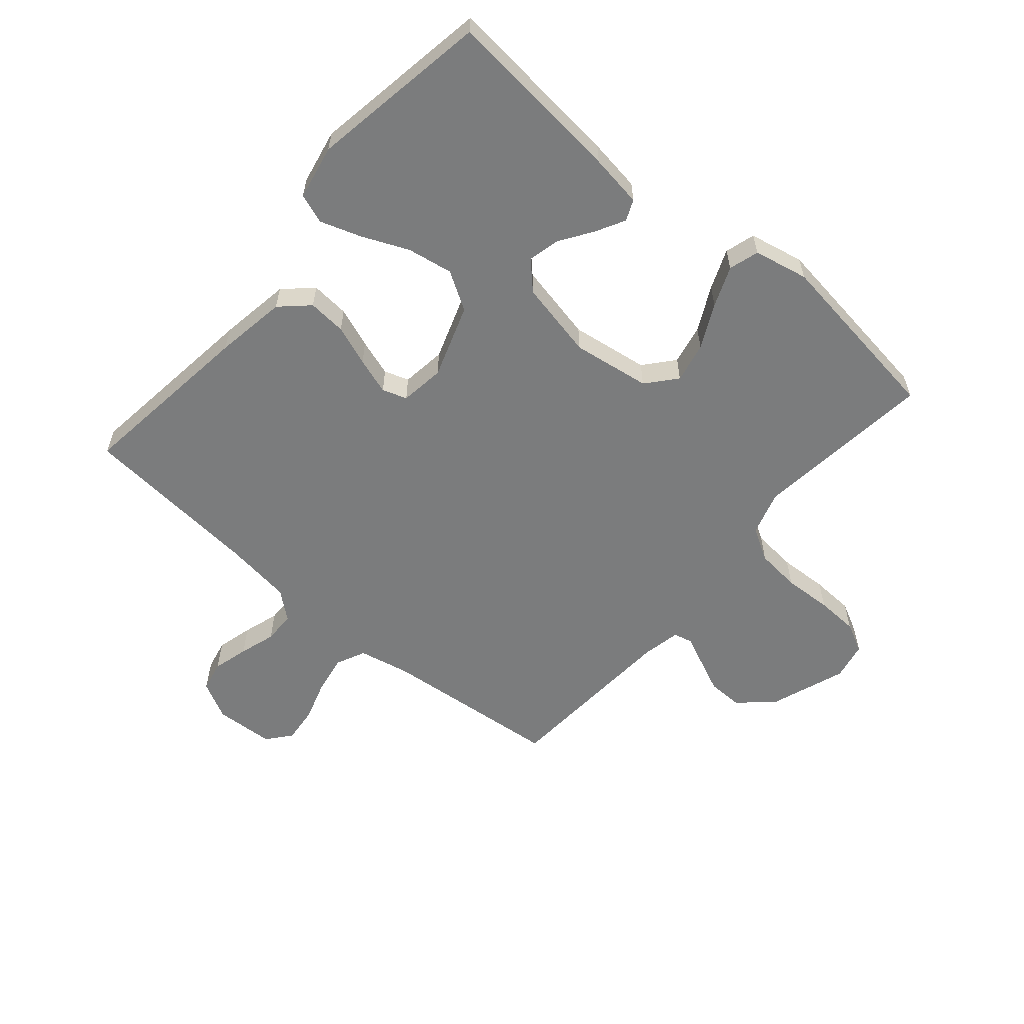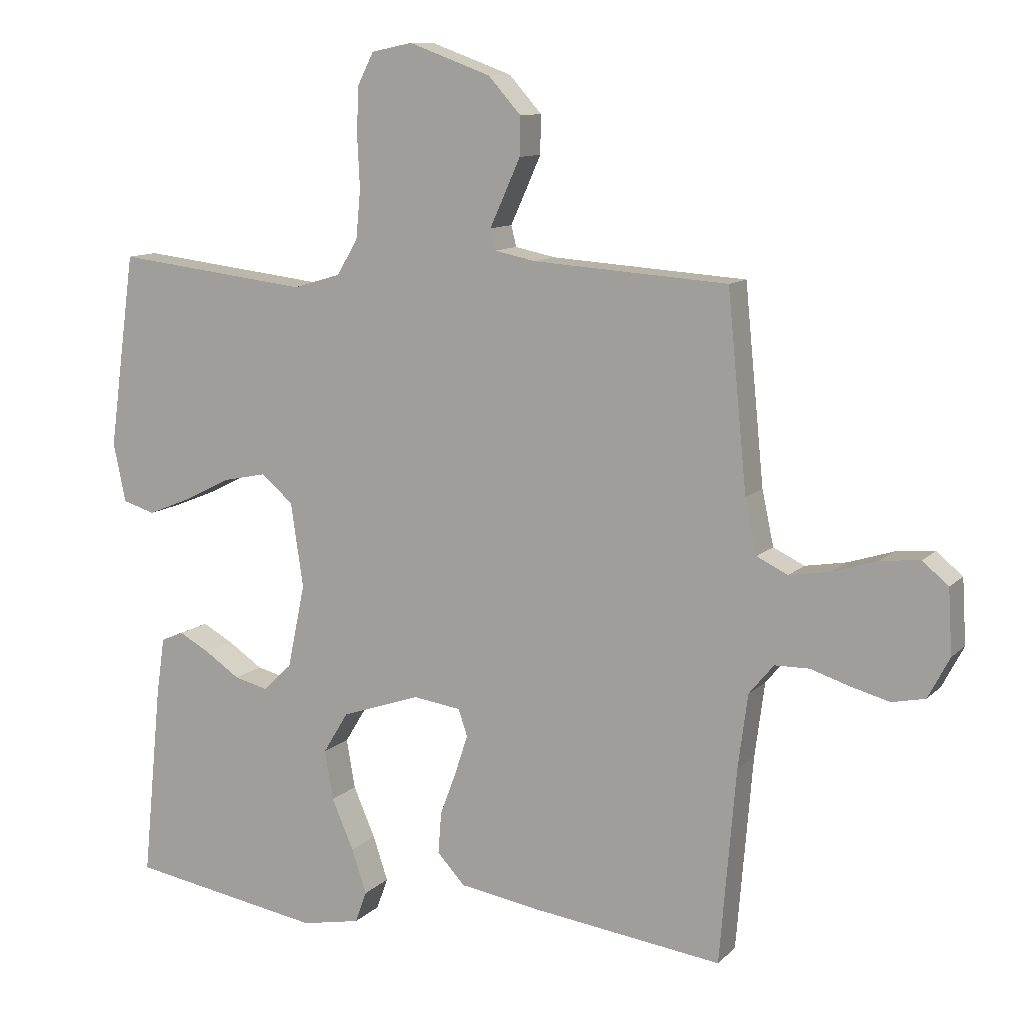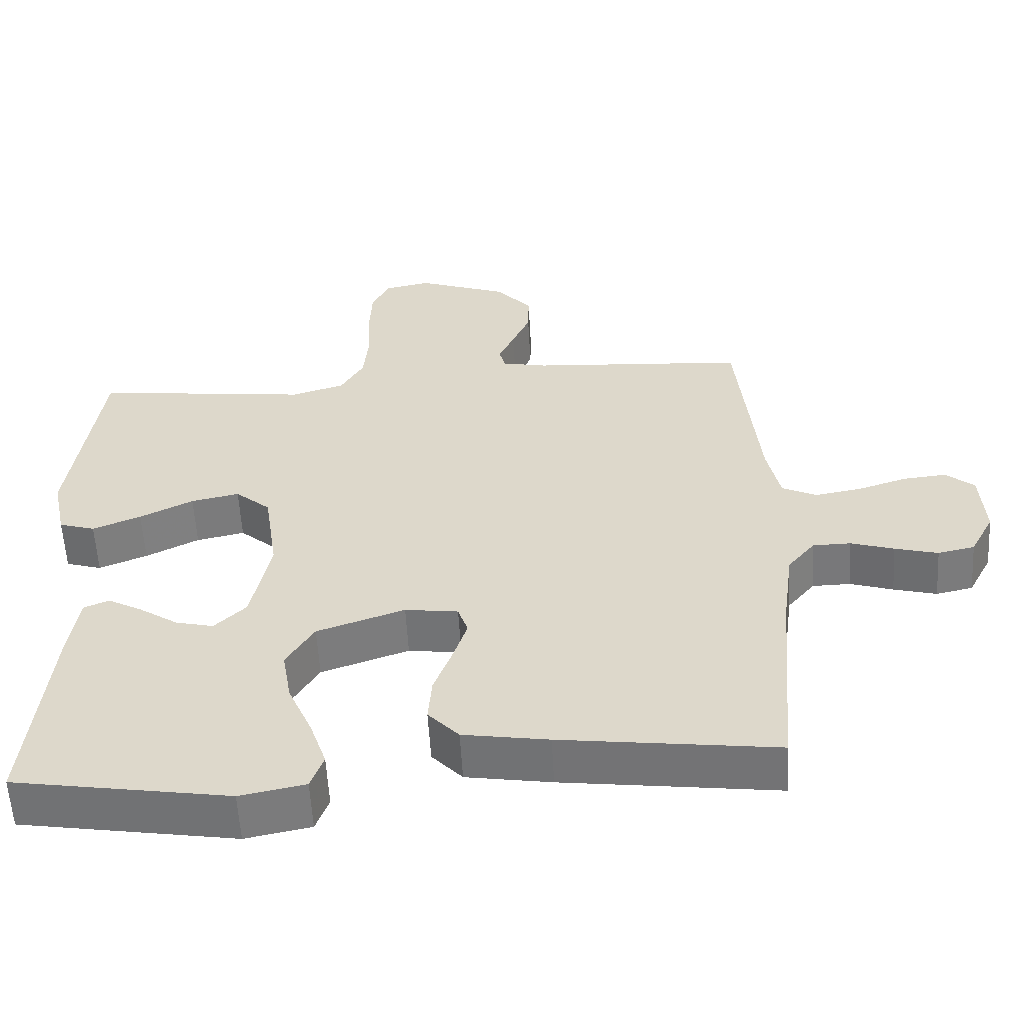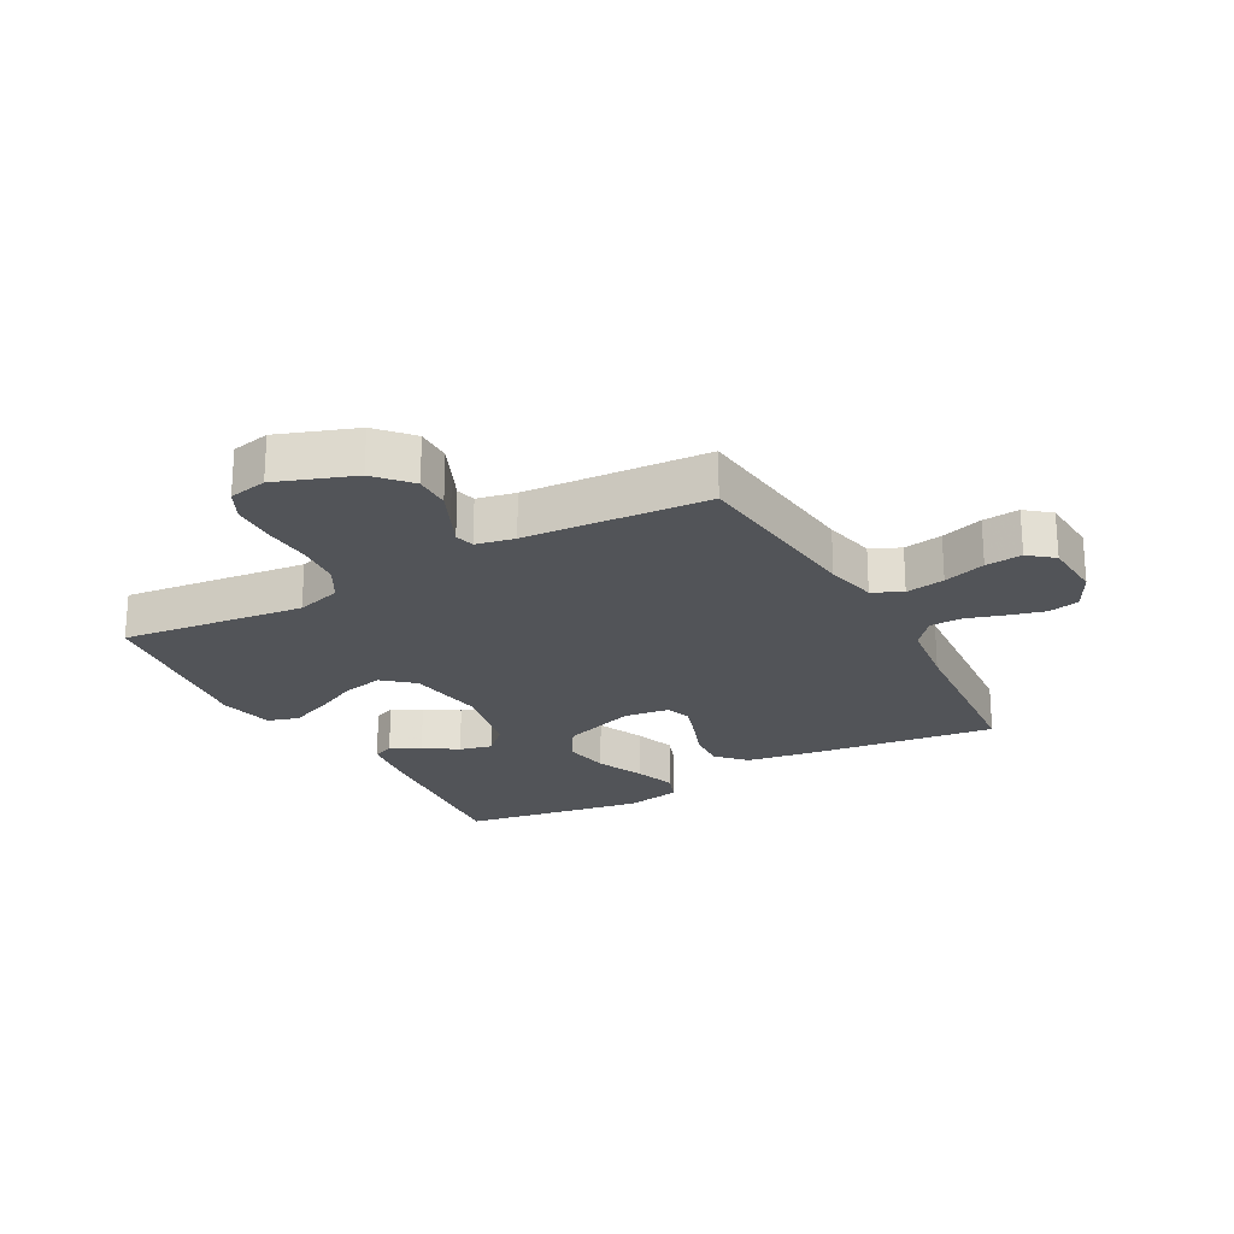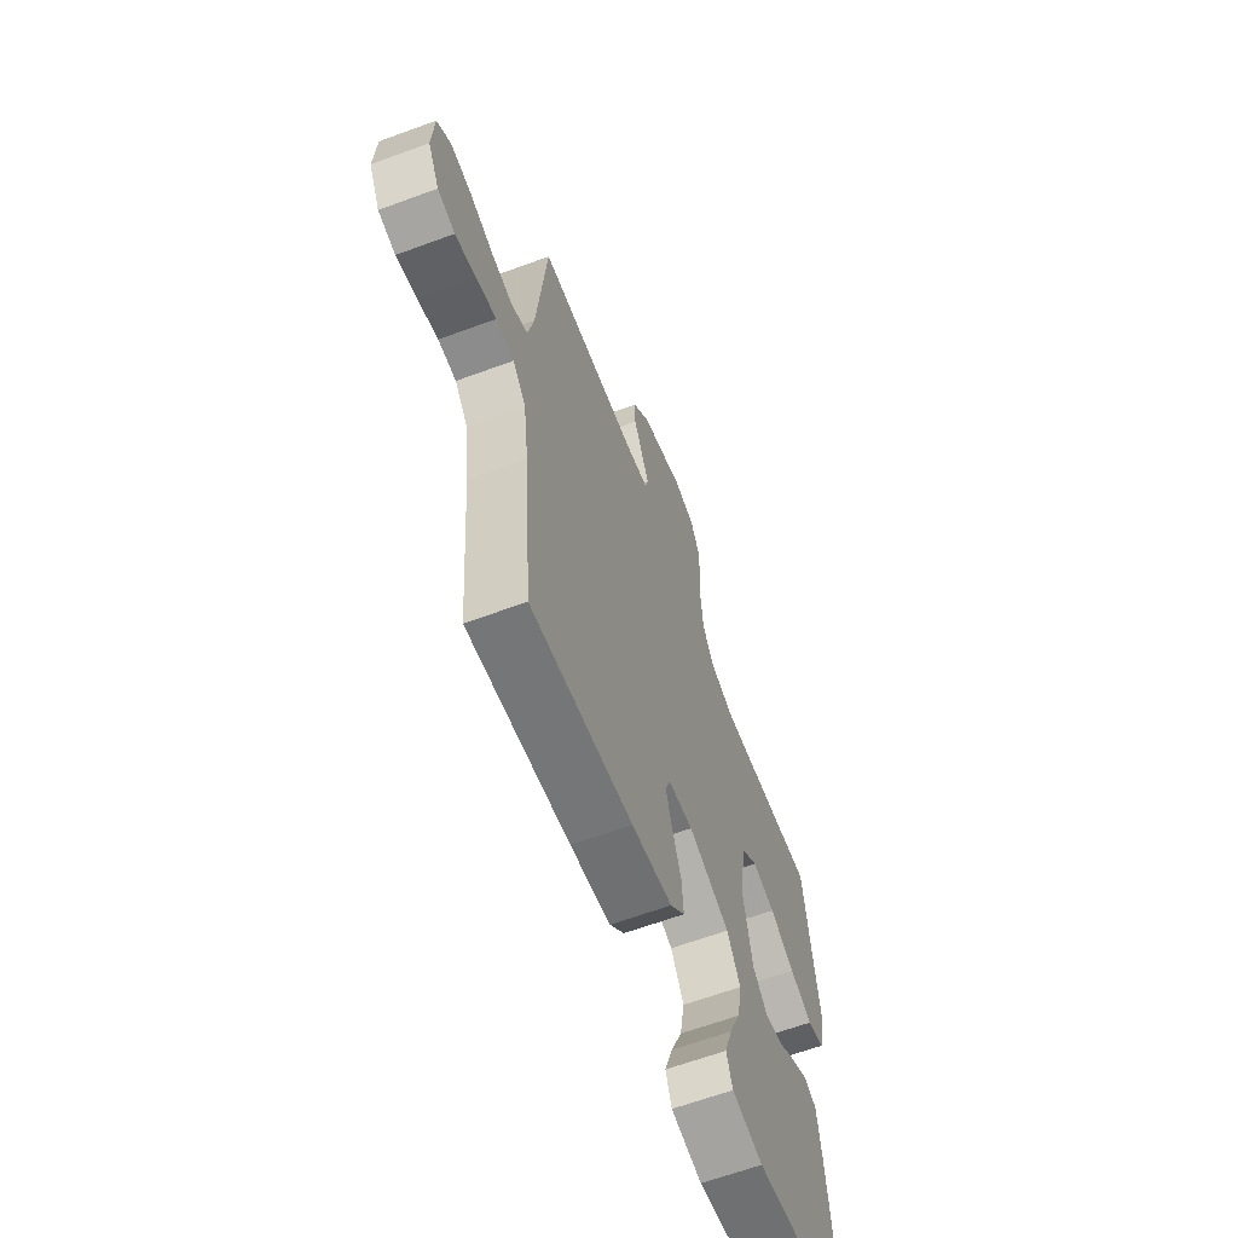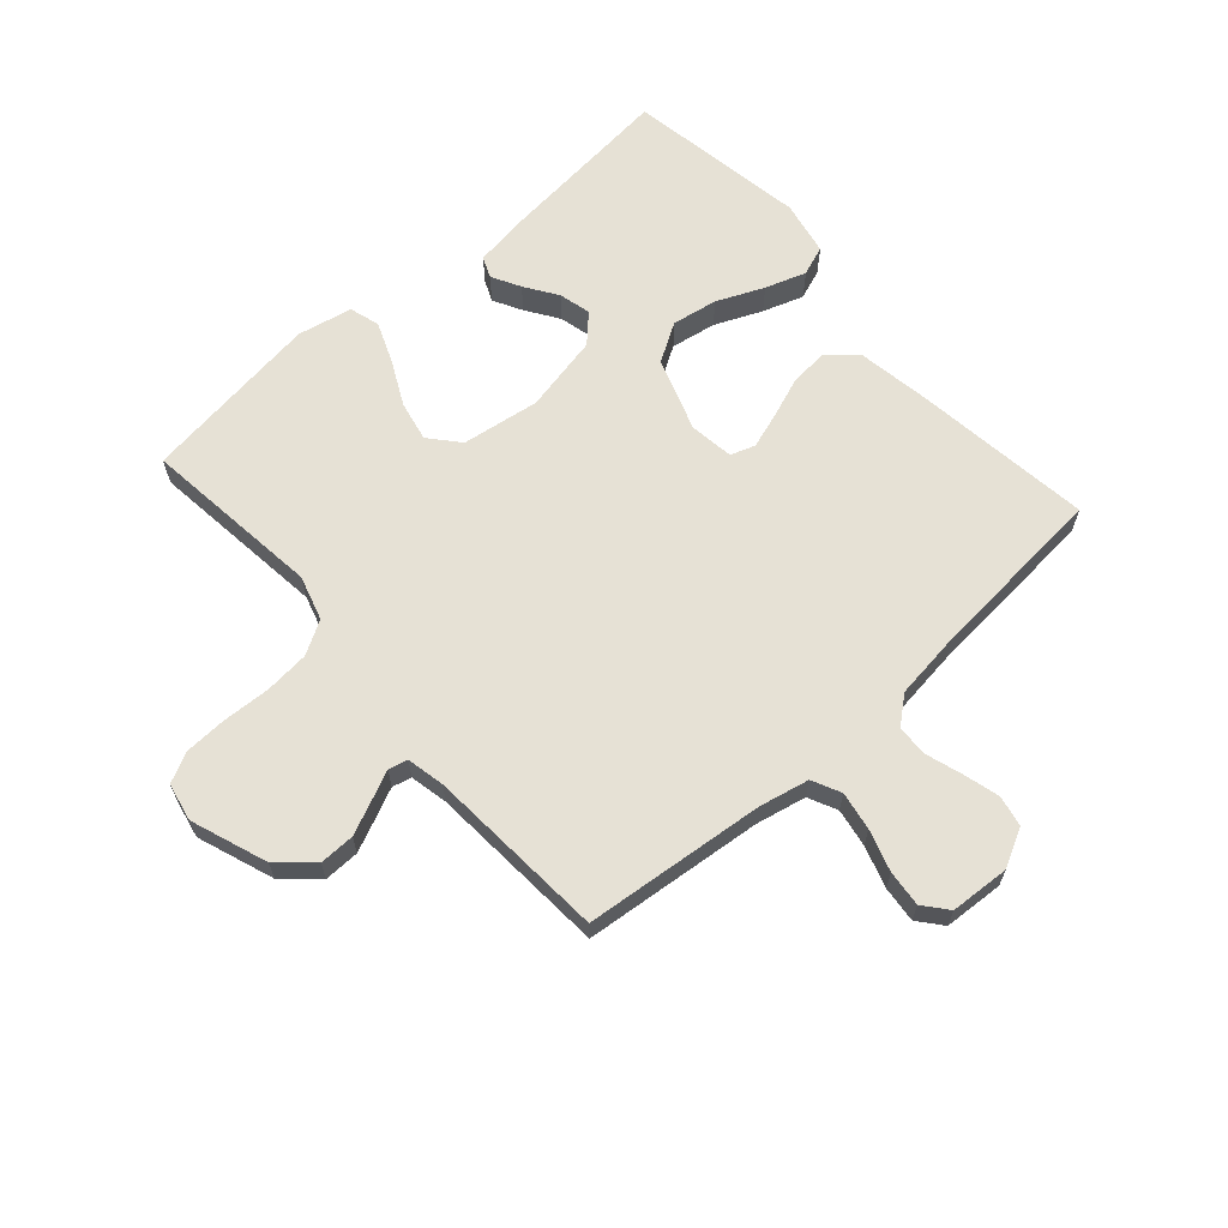
<metadata>
{"format":"obj","ext":"obj","renderer":"f3d","projection":"perspective","resolution":1024,"background":"white","views":[{"elev":-58.7,"azim":-130.5,"up":"+Y"},{"elev":10.8,"azim":25.7,"up":"+Z"},{"elev":-57.4,"azim":3.2,"up":"+Z"},{"elev":-23.0,"azim":28.9,"up":"+Y"},{"elev":-63.2,"azim":110.5,"up":"+Z"},{"elev":64.5,"azim":48.5,"up":"+Y"}]}
</metadata>
<code>
v 0.5 0.07 -0.5
v 0.2 0.07 -0.462
v 0.081 0.07 -0.443
v 0.038 0.07 -0.397
v 0.043 0.07 -0.333
v 0.068 0.07 -0.266
v 0.088 0.07 -0.205
v 0.074 0.07 -0.164
v 0 0.07 -0.154
v -0.122 0.07 -0.196
v -0.161 0.07 -0.26
v -0.148 0.07 -0.336
v -0.114 0.07 -0.414
v -0.091 0.07 -0.482
v -0.109 0.07 -0.531
v -0.2 0.07 -0.549
v -0.5 0.07 -0.5
v -0.47 0.07 -0.2
v -0.457 0.07 -0.112
v -0.422 0.07 -0.097
v -0.374 0.07 -0.123
v -0.32 0.07 -0.159
v -0.267 0.07 -0.172
v -0.223 0.07 -0.129
v -0.196 0.07 0
v -0.215 0.07 0.13
v -0.264 0.07 0.172
v -0.331 0.07 0.158
v -0.405 0.07 0.121
v -0.472 0.07 0.094
v -0.522 0.07 0.109
v -0.541 0.07 0.2
v -0.5 0.07 0.5
v -0.2 0.07 0.465
v -0.126 0.07 0.487
v -0.094 0.07 0.542
v -0.087 0.07 0.616
v -0.091 0.07 0.697
v -0.088 0.07 0.768
v -0.063 0.07 0.817
v 0 0.07 0.83
v 0.127 0.07 0.784
v 0.177 0.07 0.728
v 0.176 0.07 0.669
v 0.151 0.07 0.613
v 0.129 0.07 0.565
v 0.137 0.07 0.533
v 0.2 0.07 0.52
v 0.5 0.07 0.5
v 0.53 0.07 0.2
v 0.548 0.07 0.116
v 0.596 0.07 0.093
v 0.66 0.07 0.104
v 0.729 0.07 0.126
v 0.789 0.07 0.132
v 0.829 0.07 0.099
v 0.835 0.07 0
v 0.802 0.07 -0.063
v 0.751 0.07 -0.074
v 0.691 0.07 -0.058
v 0.631 0.07 -0.039
v 0.578 0.07 -0.04
v 0.54 0.07 -0.086
v 0.525 0.07 -0.2
v 0.5 0 -0.5
v 0.2 0 -0.462
v 0.081 0 -0.443
v 0.038 0 -0.397
v 0.043 0 -0.333
v 0.068 0 -0.266
v 0.088 0 -0.205
v 0.074 0 -0.164
v 0 0 -0.154
v -0.122 0 -0.196
v -0.161 0 -0.26
v -0.148 0 -0.336
v -0.114 0 -0.414
v -0.091 0 -0.482
v -0.109 0 -0.531
v -0.2 0 -0.549
v -0.5 0 -0.5
v -0.47 0 -0.2
v -0.457 0 -0.112
v -0.422 0 -0.097
v -0.374 0 -0.123
v -0.32 0 -0.159
v -0.267 0 -0.172
v -0.223 0 -0.129
v -0.196 0 0
v -0.215 0 0.13
v -0.264 0 0.172
v -0.331 0 0.158
v -0.405 0 0.121
v -0.472 0 0.094
v -0.522 0 0.109
v -0.541 0 0.2
v -0.5 0 0.5
v -0.2 0 0.465
v -0.126 0 0.487
v -0.094 0 0.542
v -0.087 0 0.616
v -0.091 0 0.697
v -0.088 0 0.768
v -0.063 0 0.817
v 0 0 0.83
v 0.127 0 0.784
v 0.177 0 0.728
v 0.176 0 0.669
v 0.151 0 0.613
v 0.129 0 0.565
v 0.137 0 0.533
v 0.2 0 0.52
v 0.5 0 0.5
v 0.53 0 0.2
v 0.548 0 0.116
v 0.596 0 0.093
v 0.66 0 0.104
v 0.729 0 0.126
v 0.789 0 0.132
v 0.829 0 0.099
v 0.835 0 0
v 0.802 0 -0.063
v 0.751 0 -0.074
v 0.691 0 -0.058
v 0.631 0 -0.039
v 0.578 0 -0.04
v 0.54 0 -0.086
v 0.525 0 -0.2
f 58 59 60 61
f 56 57 58 61
f 56 61 62
f 53 54 55 56
f 52 53 56 62
f 51 52 62 63
f 48 49 50
f 47 48 50 51
f 43 44 45 46
f 41 42 43 46
f 41 46 47
f 40 41 47
f 37 38 39 40
f 36 37 40 47
f 35 36 47 51
f 31 32 33 34
f 28 29 30 31
f 28 31 34 35
f 19 20 21 22
f 17 18 19 22
f 17 22 23
f 16 17 23 24
f 12 13 14 15
f 12 15 16 24
f 3 4 5 6
f 3 6 7
f 64 1 2 3
f 64 3 7
f 63 64 7 8
f 51 63 8 9
f 35 51 9 10
f 27 28 35
f 26 27 35
f 25 26 35 10
f 24 25 10 11
f 11 12 24
f 125 124 123 122
f 125 122 121 120
f 126 125 120
f 120 119 118 117
f 126 120 117 116
f 127 126 116 115
f 114 113 112
f 115 114 112 111
f 110 109 108 107
f 110 107 106 105
f 111 110 105
f 111 105 104
f 104 103 102 101
f 111 104 101 100
f 115 111 100 99
f 98 97 96 95
f 95 94 93 92
f 99 98 95 92
f 86 85 84 83
f 86 83 82 81
f 87 86 81
f 88 87 81 80
f 79 78 77 76
f 88 80 79 76
f 70 69 68 67
f 71 70 67
f 67 66 65 128
f 71 67 128
f 72 71 128 127
f 73 72 127 115
f 74 73 115 99
f 99 92 91
f 99 91 90
f 74 99 90 89
f 75 74 89 88
f 88 76 75
f 1 65 66 2
f 2 66 67 3
f 3 67 68 4
f 4 68 69 5
f 5 69 70 6
f 6 70 71 7
f 7 71 72 8
f 8 72 73 9
f 9 73 74 10
f 10 74 75 11
f 11 75 76 12
f 12 76 77 13
f 13 77 78 14
f 14 78 79 15
f 15 79 80 16
f 16 80 81 17
f 17 81 82 18
f 18 82 83 19
f 19 83 84 20
f 20 84 85 21
f 21 85 86 22
f 22 86 87 23
f 23 87 88 24
f 24 88 89 25
f 25 89 90 26
f 26 90 91 27
f 27 91 92 28
f 28 92 93 29
f 29 93 94 30
f 30 94 95 31
f 31 95 96 32
f 32 96 97 33
f 33 97 98 34
f 34 98 99 35
f 35 99 100 36
f 36 100 101 37
f 37 101 102 38
f 38 102 103 39
f 39 103 104 40
f 40 104 105 41
f 41 105 106 42
f 42 106 107 43
f 43 107 108 44
f 44 108 109 45
f 45 109 110 46
f 46 110 111 47
f 47 111 112 48
f 48 112 113 49
f 49 113 114 50
f 50 114 115 51
f 51 115 116 52
f 52 116 117 53
f 53 117 118 54
f 54 118 119 55
f 55 119 120 56
f 56 120 121 57
f 57 121 122 58
f 58 122 123 59
f 59 123 124 60
f 60 124 125 61
f 61 125 126 62
f 62 126 127 63
f 63 127 128 64
f 64 128 65 1

</code>
